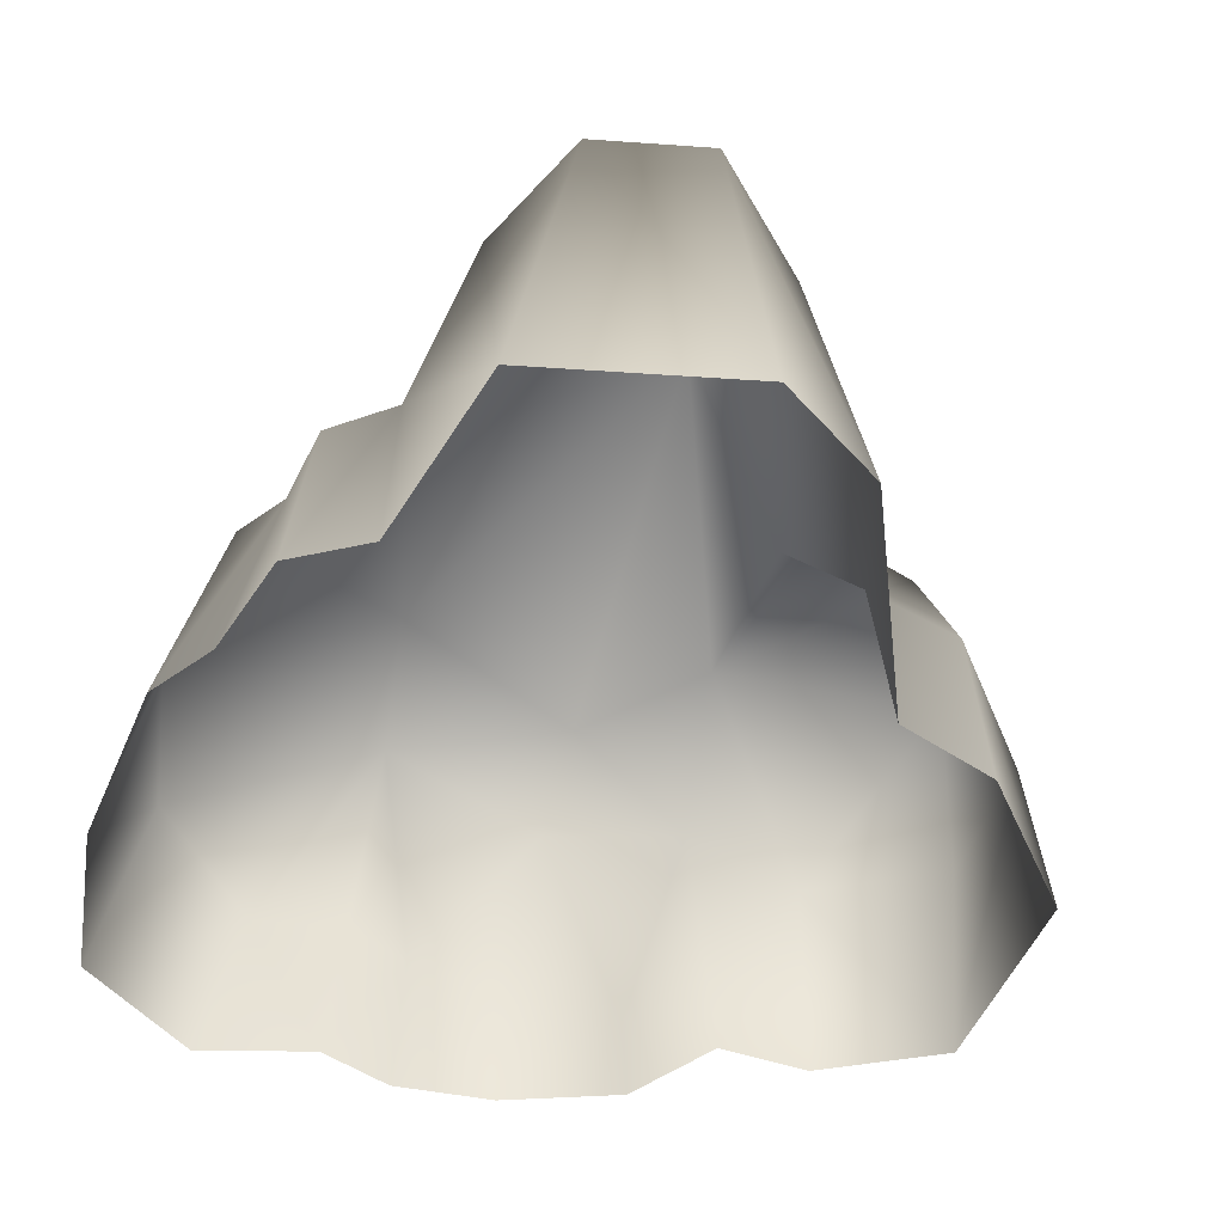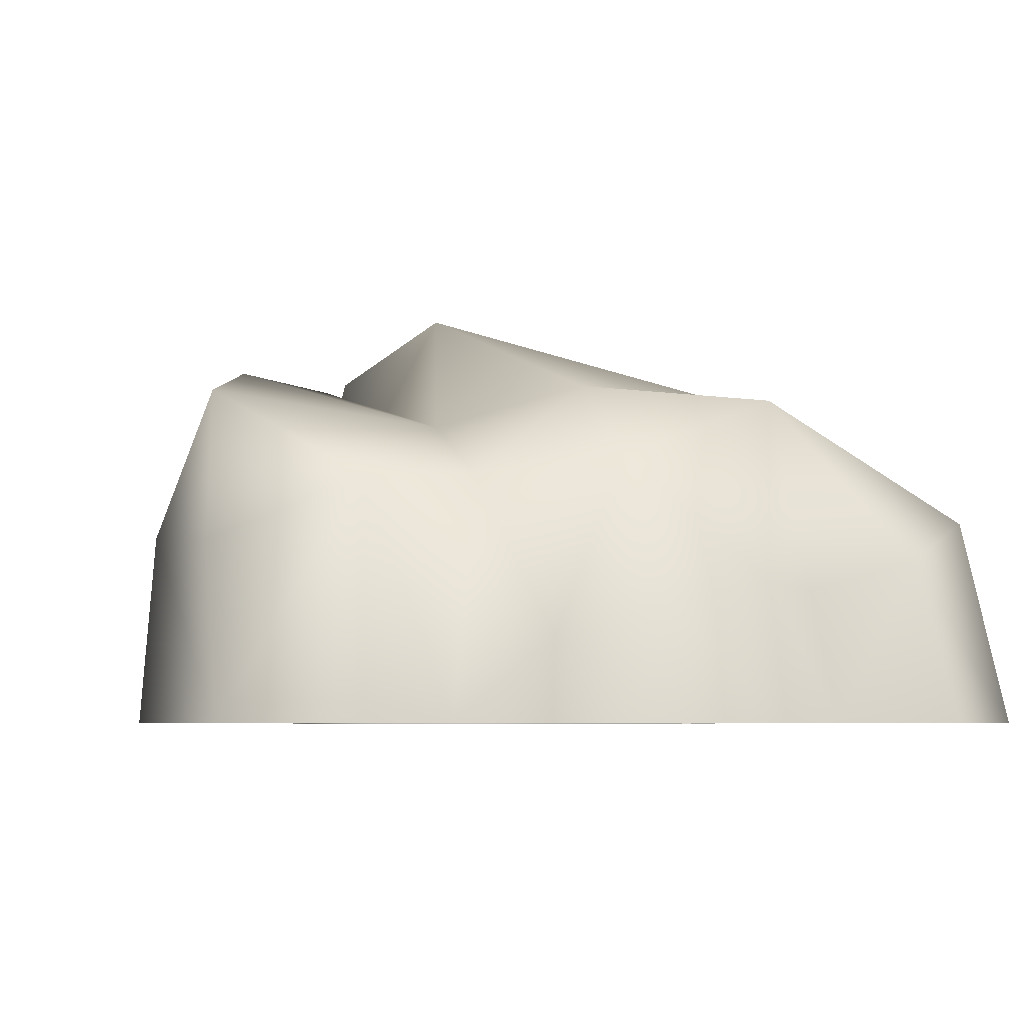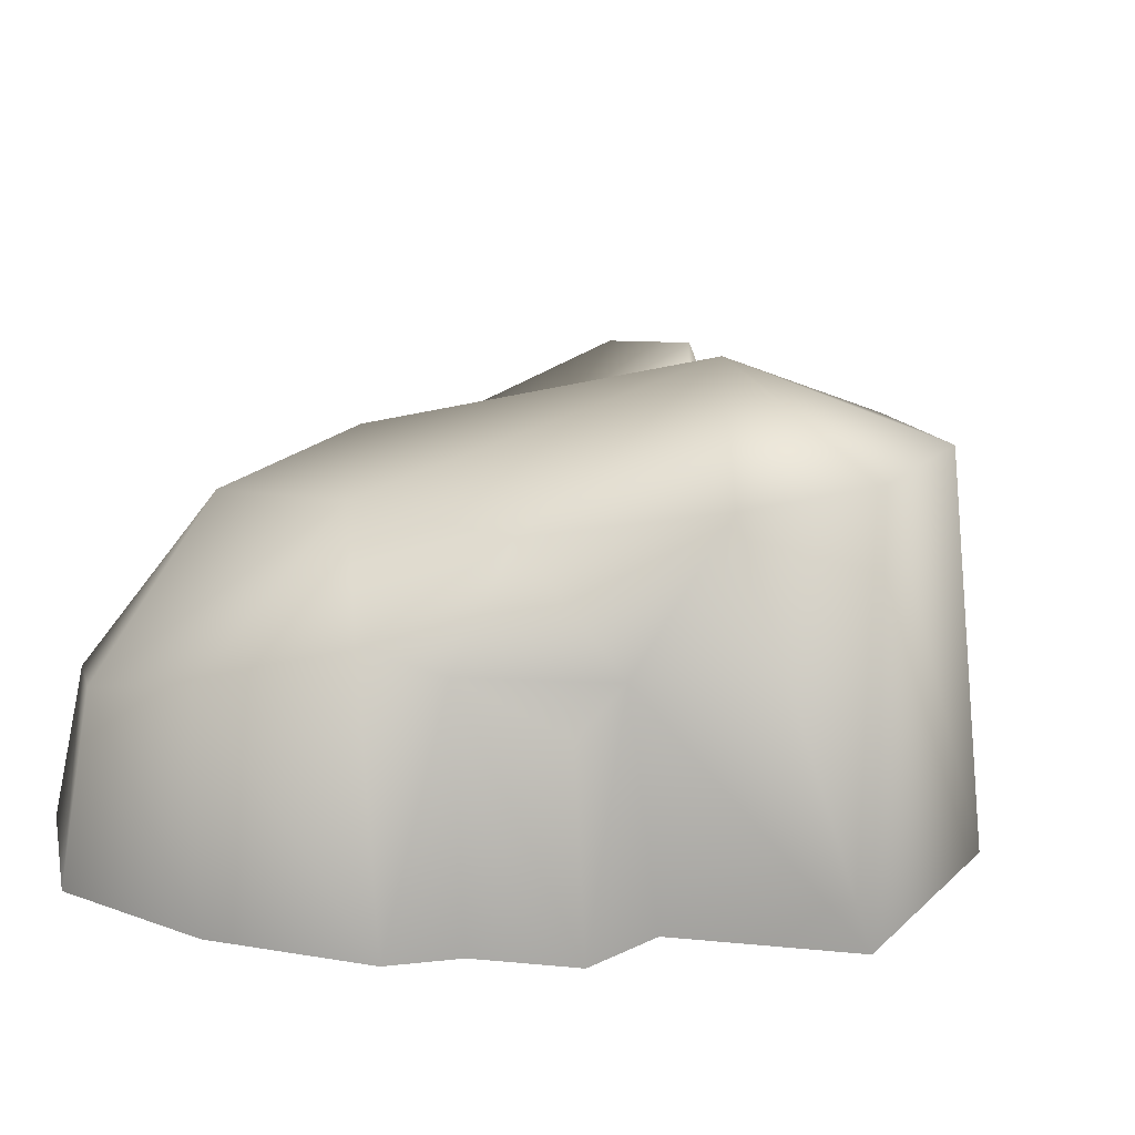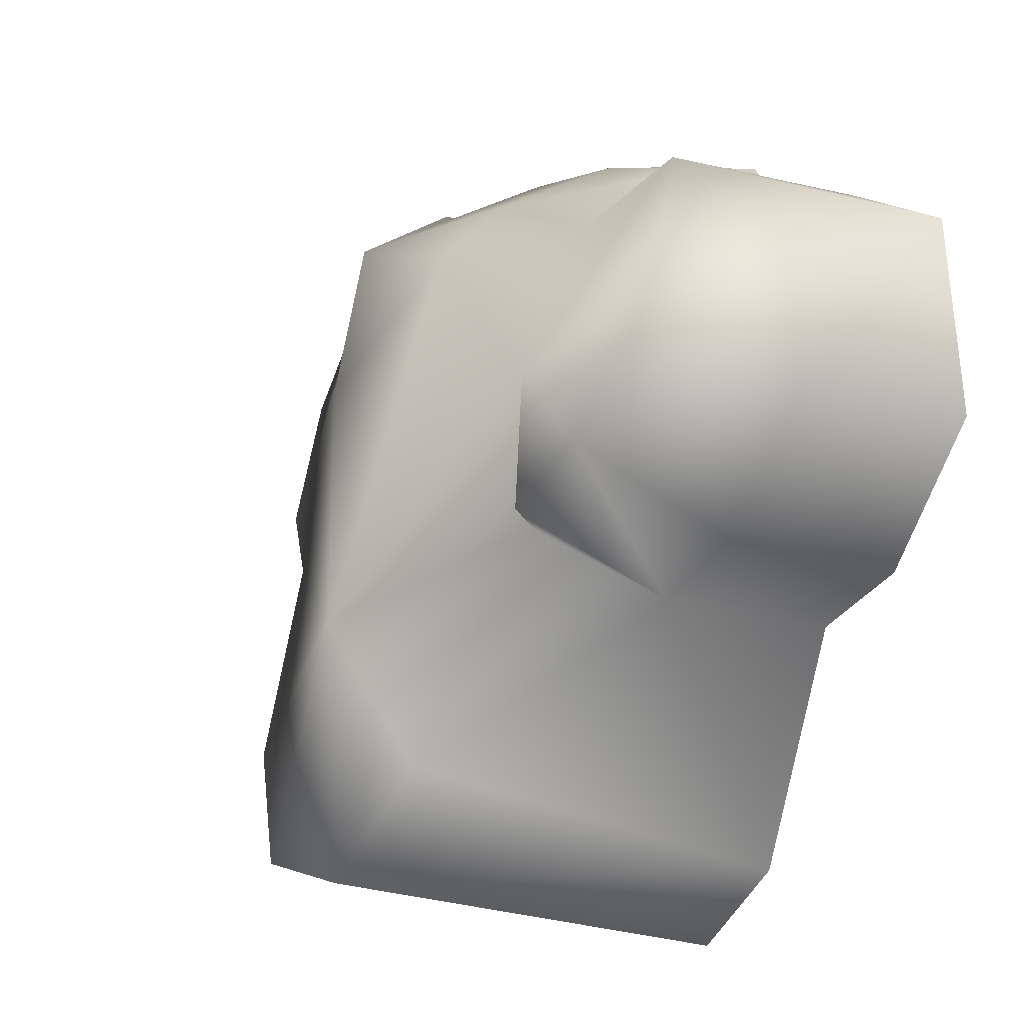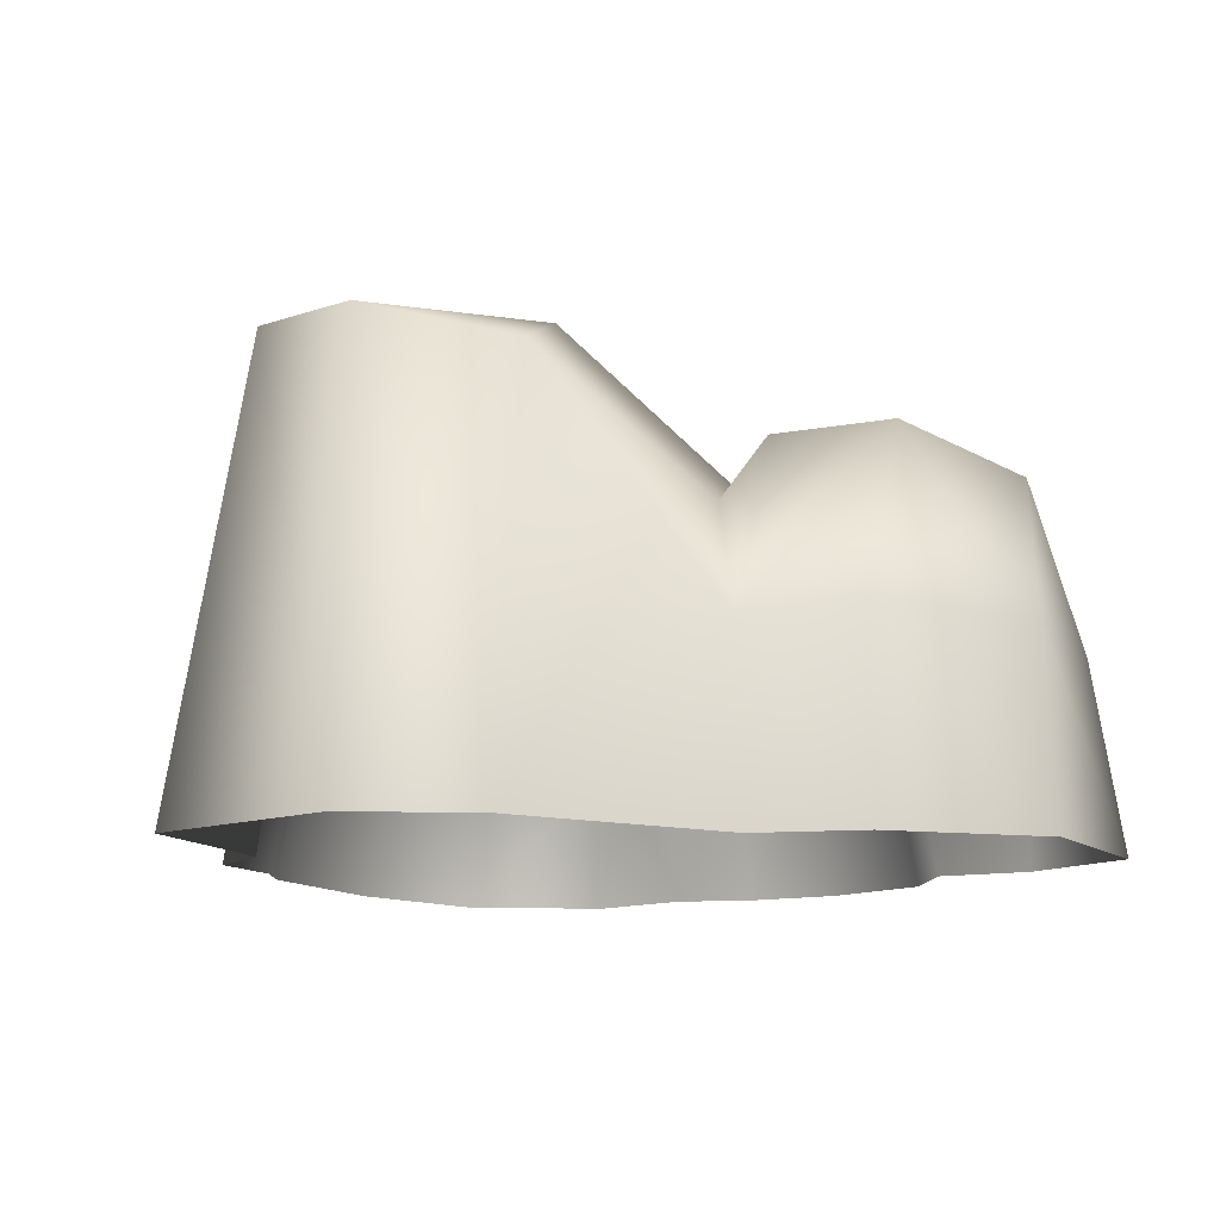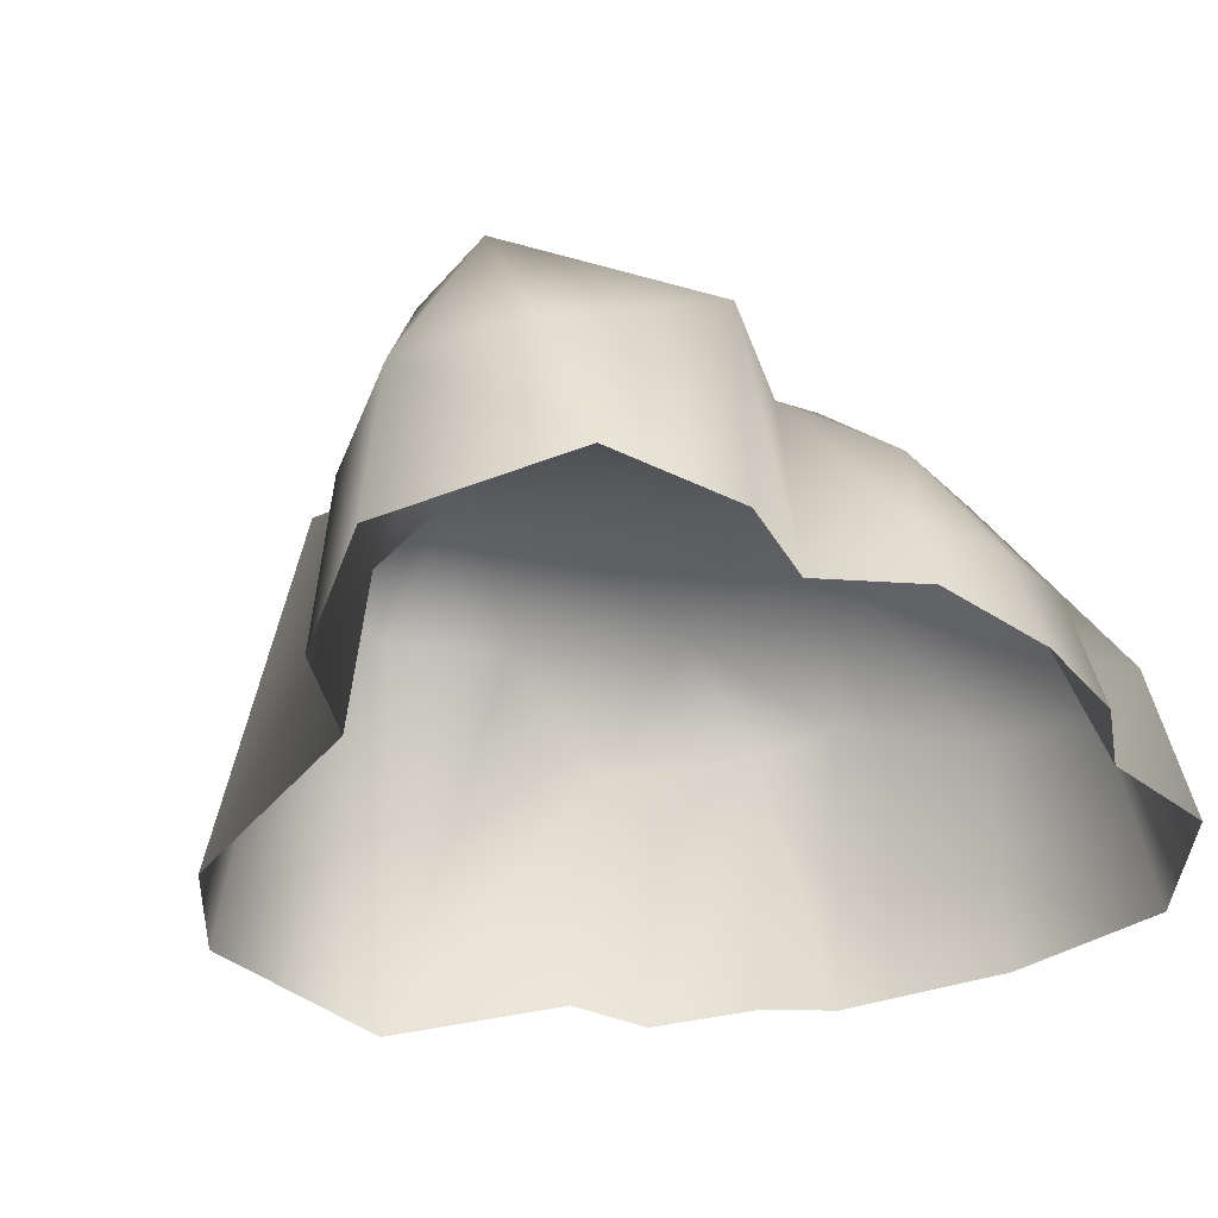
<metadata>
{"format":"obj","ext":"obj","renderer":"f3d","projection":"perspective","resolution":1024,"background":"white","views":[{"elev":-51.0,"azim":164.4,"up":"+Y"},{"elev":-5.4,"azim":-22.9,"up":"+Y"},{"elev":25.1,"azim":113.6,"up":"+Y"},{"elev":-13.0,"azim":-123.5,"up":"+Z"},{"elev":-11.1,"azim":-147.3,"up":"+Y"},{"elev":-39.9,"azim":-57.7,"up":"+Y"}]}
</metadata>
<code>
g febg_factory_001_stone_04
v 0.4632 1.544 -1.22
v -0.03841 0.0135 -1.481
v 0.7107 0.0135 -1.331
v 0.03504 1.529 -1.314
v -0.4025 0.0135 -1.233
v -0.3366 1.448 -0.9579
v -0.7017 0.6778 -0.3773
v -0.1126 1.654 -0.4631
v 0.4632 1.544 -1.22
v -0.7435 0.0135 -0.4103
v -1.105 0.0135 -0.276
v -0.515 1.094 -0.1461
v -0.4488 1.095 0.4159
v 0.6826 1.468 -0.8115
v 0.7107 0.0135 -1.331
v 0.846 0.8962 -0.5256
v 0.8879 0.0135 -0.6633
v 1.152 0.0135 -0.5166
v -1.081 0.716 -0.2413
v -1.483 0.0135 0.1876
v -1.435 0.6701 0.2033
v -1.063 1.316 0.01301
v -1.299 1.184 0.4364
v -0.6892 1.284 -0.136
v 0.7562 1.281 -0.096
v 1.075 0.7873 -0.4389
v 1.117 0.9428 -0.03901
v 1.262 0.02009 -0.144
v 1.424 0.02754 0.08082
v 1.243 1.054 0.2242
v 0.6149 1.236 0.5827
v 1.376 0.8724 0.7389
v 1.506 0.0191 0.6926
v 1.293 0.7339 1.201
v 1.437 0.01447 1.275
v -0.0824 1.204 0.8985
v 0.9039 0.5683 1.494
v 1.029 0.0135 1.572
v 0.6177 0.0135 1.464
v 0.5462 1.156 1.128
v 0.5891 0.4706 1.33
v 0.3491 0.4904 1.467
v 0.3563 0.0135 1.566
v -0.04596 0.9307 1.172
v -0.01126 0.3995 1.451
v -0.001711 0.01092 1.54
v -0.3866 0.2937 1.348
v -0.4171 0.0135 1.398
v -0.6429 0.0135 1.094
v -0.5163 0.8638 0.9719
v -0.9688 0.8289 1.092
v -0.9696 0.0135 1.12
v -1.405 0.0135 0.9044
v -1.382 0.6302 0.6788
v -1.435 0.6701 0.2033
v -1.483 0.0135 0.1876
g febg_factory_001_stone_04_0
f 3 2 1
f 2 4 1
f 2 5 4
f 5 6 4
f 5 7 6
f 4 6 8
f 4 8 9
f 7 5 10
f 7 10 11
f 8 6 12
f 6 7 12
f 12 13 8
f 9 8 14
f 15 9 14
f 15 14 16
f 17 15 16
f 17 16 18
f 19 7 11
f 11 20 19
f 20 21 19
f 19 21 22
f 7 19 22
f 21 23 22
f 13 22 23
f 24 12 7
f 24 7 22
f 13 24 22
f 24 13 12
f 14 25 16
f 14 8 25
f 16 26 18
f 18 26 27
f 26 16 27
f 27 16 25
f 28 18 27
f 29 28 27
f 30 27 25
f 30 29 27
f 25 8 31
f 25 31 30
f 29 30 32
f 30 31 32
f 33 29 32
f 32 34 33
f 34 32 31
f 34 35 33
f 31 8 36
f 13 36 8
f 34 37 35
f 37 38 35
f 39 38 37
f 40 34 31
f 34 40 37
f 36 40 31
f 41 39 37
f 40 41 37
f 41 42 39
f 40 42 41
f 42 43 39
f 36 44 40
f 40 44 42
f 42 45 43
f 44 45 42
f 45 46 43
f 45 47 46
f 45 44 47
f 47 48 46
f 49 48 47
f 50 44 36
f 44 50 47
f 50 49 47
f 36 13 50
f 50 51 49
f 13 51 50
f 51 52 49
f 23 51 13
f 52 51 53
f 23 54 51
f 51 54 53
f 55 54 23
f 53 54 55
f 56 53 55

</code>
